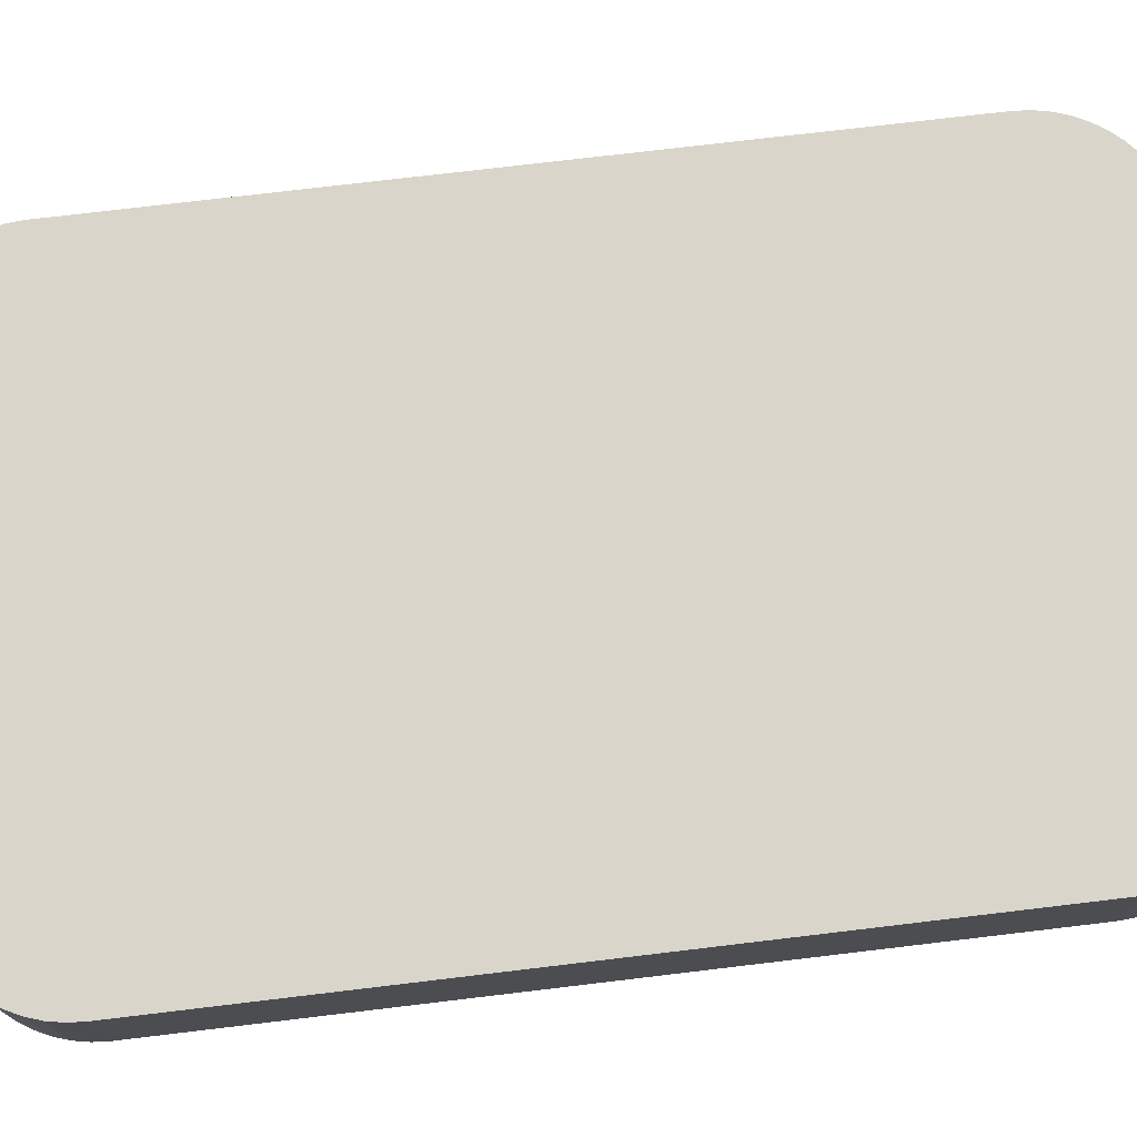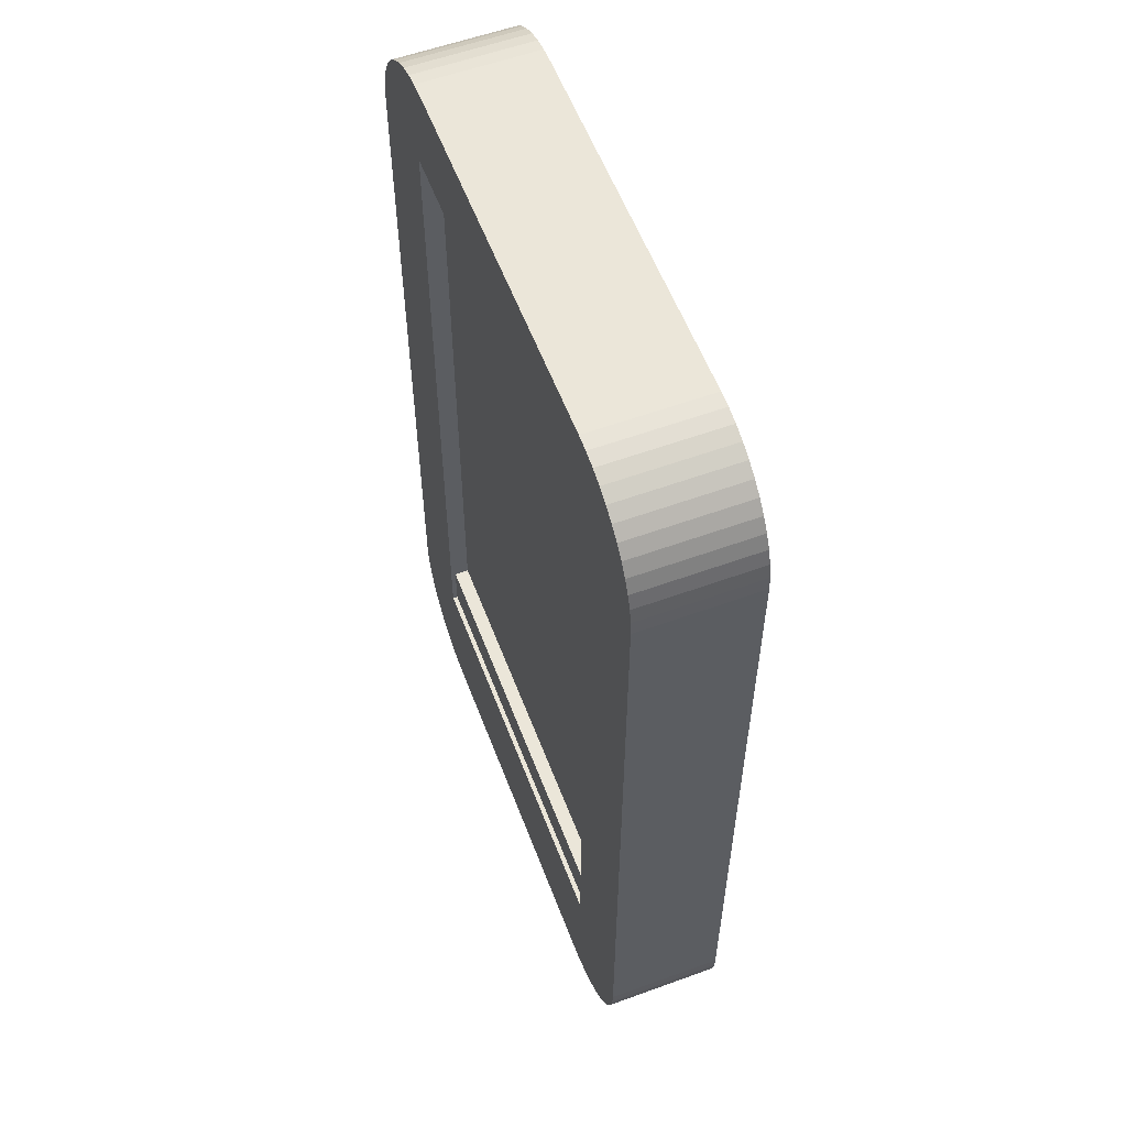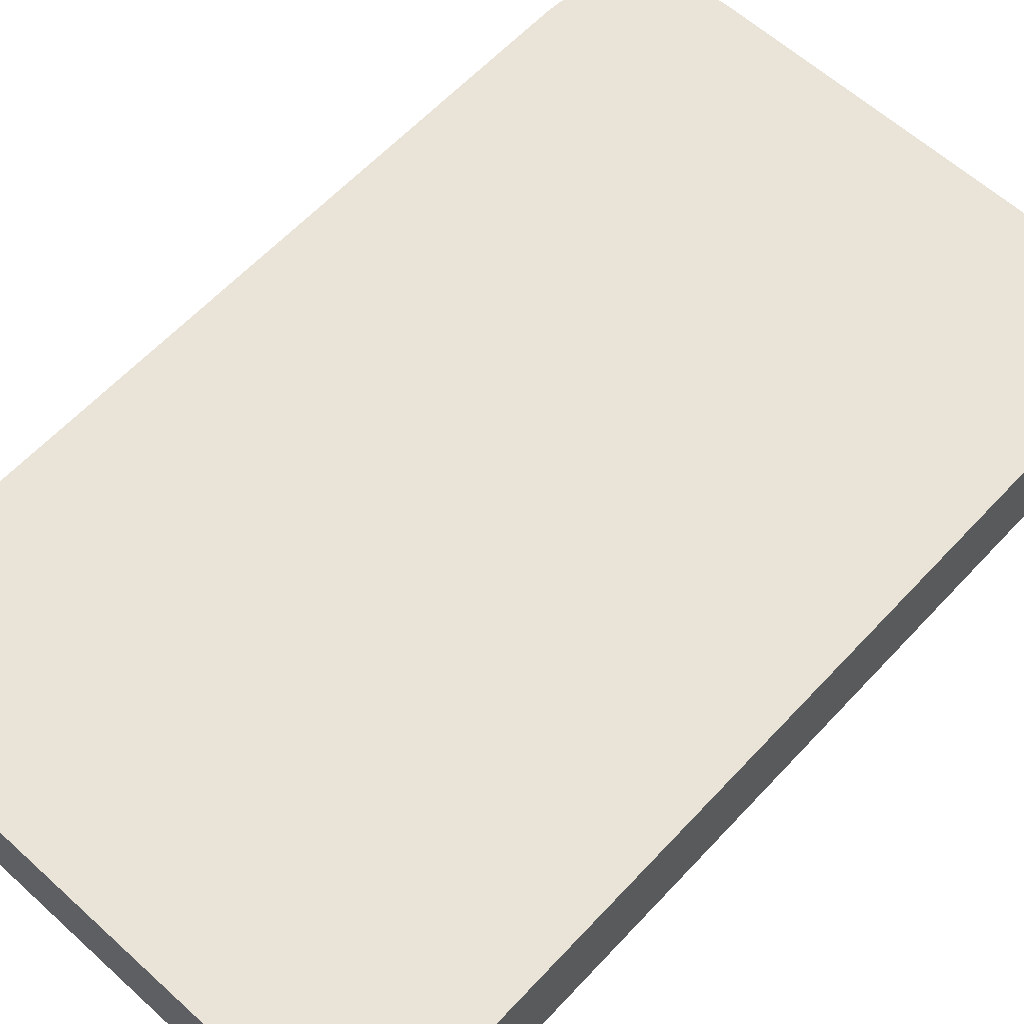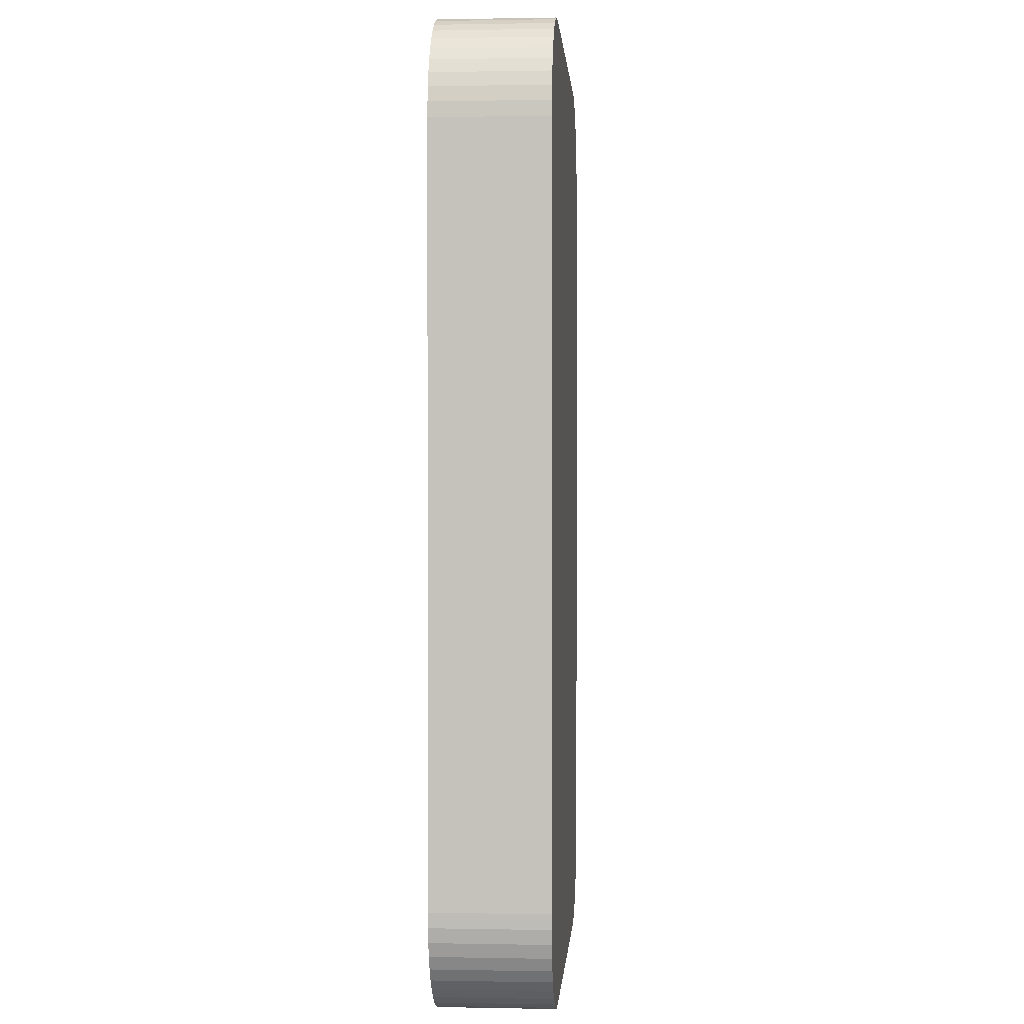
<metadata>
{"format":"obj","ext":"obj","renderer":"f3d","projection":"perspective","resolution":1024,"background":"white","views":[{"elev":74.4,"azim":83.2,"up":"+Z"},{"elev":57.5,"azim":-110.7,"up":"+Y"},{"elev":61.2,"azim":42.7,"up":"+Z"},{"elev":0.7,"azim":-86.0,"up":"+Y"}]}
</metadata>
<code>
v -0.1779 -0.1511 -0.01443
v -0.05908 -0.1511 -0.02709
v -0.05908 -0.1511 -0.01443
v -0.1779 -0.1511 -0.02709
v 0.05971 -0.1511 -0.02709
v 0.05971 -0.1511 -0.01443
v -0.1779 0.4435 -0.03131
v -0.1342 -0.1699 -0.02709
v -0.04152 -0.1671 -0.02709
v 0.1778 -0.1511 -0.01443
v -0.1779 0.4435 -0.01443
v -0.1779 -0.1933 -0.02709
v -0.1415 -0.1723 -0.02709
v -0.1266 -0.1685 -0.02709
v 0.1778 -0.1511 -0.02709
v -0.05908 -0.1933 -0.02709
v 0.04284 -0.1671 -0.02709
v 0.1778 0.4435 -0.01443
v -0.1779 -0.1933 -0.03131
v -0.1485 -0.1757 -0.02709
v -0.1035 -0.1699 -0.02709
v -0.1188 -0.168 -0.02709
v 0.1341 -0.1699 -0.02709
v -0.08911 -0.1757 -0.02709
v -0.04152 -0.1772 -0.02709
v 0.05971 -0.1933 -0.02709
v 0.1778 0.4435 -0.03131
v -0.2607 0.4409 -0.03131
v -0.05908 -0.1933 -0.03131
v -0.1551 -0.1799 -0.02709
v -0.1237 -0.1726 -0.02709
v -0.1188 -0.1722 -0.02709
v -0.1111 -0.1685 -0.02709
v 0.1415 -0.1723 -0.02709
v 0.1265 -0.1685 -0.02709
v -0.09611 -0.1723 -0.02709
v -0.08259 -0.1799 -0.02709
v 0.04284 -0.1772 -0.02709
v 0.08905 -0.1757 -0.02709
v 0.2581 0.4536 -0.03131
v -0.2582 0.4536 -0.03131
v -0.2615 0.4279 -0.03131
v -0.2615 -0.2199 -0.03131
v -0.161 -0.1848 -0.02709
v -0.1372 -0.178 -0.02709
v -0.1284 -0.1737 -0.02709
v 0.1485 -0.1757 -0.02709
v 0.1188 -0.1722 -0.02709
v 0.1188 -0.168 -0.02709
v 0.1034 -0.1699 -0.02709
v -0.114 -0.1726 -0.02709
v -0.1005 -0.178 -0.02709
v -0.07665 -0.1848 -0.02709
v 0.09605 -0.1723 -0.02709
v 0.08253 -0.1799 -0.02709
v 0.1778 -0.1933 -0.03131
v 0.2606 0.4409 -0.03131
v -0.2582 0.4536 0.06993
v -0.2607 0.4409 0.06993
v 0.05971 -0.1933 -0.03131
v -0.1441 -0.1848 -0.02709
v -0.1409 -0.1812 -0.02709
v -0.133 -0.1755 -0.02709
v 0.1778 -0.1933 -0.02709
v 0.1236 -0.1726 -0.02709
v 0.111 -0.1685 -0.02709
v -0.1092 -0.1737 -0.02709
v -0.1047 -0.1755 -0.02709
v -0.09674 -0.1812 -0.02709
v 0.1139 -0.1726 -0.02709
v 0.07659 -0.1848 -0.02709
v 0.1004 -0.178 -0.02709
v 0.2606 0.4409 0.06993
v -0.254 0.4659 -0.03131
v -0.254 0.4659 0.06993
v -0.2615 0.4279 0.06993
v -0.09352 -0.1848 -0.02709
v 0.155 -0.1799 -0.02709
v 0.1284 -0.1737 -0.02709
v 0.1091 -0.1737 -0.02709
v 0.09346 -0.1848 -0.02709
v 0.09668 -0.1812 -0.02709
v 0.1046 -0.1755 -0.02709
v 0.2615 0.4279 -0.03131
v 0.2581 0.4536 0.06993
v 0.2539 0.4659 -0.03131
v 0.2615 0.4279 0.06993
v -0.2615 -0.2199 0.06993
v 0.2615 -0.2199 -0.03131
v 0.1371 -0.178 -0.02709
v 0.1609 -0.1848 -0.02709
v 0.1329 -0.1755 -0.02709
v 0.1441 -0.1848 -0.02709
v 0.2482 0.4775 -0.03131
v -0.2482 0.4775 0.06993
v 0.2539 0.4659 0.06993
v 0.2615 -0.2199 0.06993
v -0.2607 -0.2328 0.06993
v -0.2607 -0.2328 -0.03131
v 0.1408 -0.1812 -0.02709
v -0.2482 0.4775 -0.03131
v 0.2482 0.4775 0.06993
v 0.2606 -0.2328 0.06993
v 0.2606 -0.2328 -0.03131
v 0.241 0.4883 -0.03131
v -0.241 0.4883 0.06993
v 0.241 0.4883 0.06993
v -0.2582 -0.2456 -0.03131
v 0.2581 -0.2456 0.06993
v -0.241 0.4883 -0.03131
v -0.2582 -0.2456 0.06993
v 0.2581 -0.2456 -0.03131
v 0.2324 0.4981 -0.03131
v -0.2325 0.4981 0.06993
v -0.254 -0.2579 -0.03131
v -0.254 -0.2579 0.06993
v -0.2325 0.4981 -0.03131
v 0.2324 0.4981 0.06993
v 0.2539 -0.2579 0.06993
v 0.2539 -0.2579 -0.03131
v 0.2227 0.5066 -0.03131
v -0.2227 0.5066 -0.03131
v -0.2227 0.5066 0.06993
v -0.2482 -0.2695 -0.03131
v -0.2482 -0.2695 0.06993
v 0.2227 0.5066 0.06993
v 0.2482 -0.2695 0.06993
v 0.2482 -0.2695 -0.03131
v 0.2119 0.5139 -0.03131
v -0.2119 0.5139 -0.03131
v -0.2119 0.5139 0.06993
v -0.241 -0.2803 -0.03131
v 0.241 -0.2803 0.06993
v 0.2119 0.5139 0.06993
v -0.241 -0.2803 0.06993
v 0.241 -0.2803 -0.03131
v 0.2002 0.5196 -0.03131
v -0.2003 0.5196 -0.03131
v 0.2002 0.5196 0.06993
v -0.2325 -0.2901 -0.03131
v 0.2324 -0.2901 0.06993
v -0.2003 0.5196 0.06993
v -0.2325 -0.2901 0.06993
v 0.2324 -0.2901 -0.03131
v 0.1879 0.5238 -0.03131
v -0.188 0.5238 -0.03131
v -0.188 0.5238 0.06993
v -0.2227 -0.2986 -0.03131
v -0.2227 -0.2986 0.06993
v 0.1879 0.5238 0.06993
v 0.2227 -0.2986 -0.03131
v 0.2227 -0.2986 0.06993
v 0.1752 0.5263 -0.03131
v -0.1753 0.5263 -0.03131
v 0.1752 0.5263 0.06993
v -0.2119 -0.3058 -0.03131
v -0.2119 -0.3058 0.06993
v -0.1753 0.5263 0.06993
v 0.2119 -0.3058 -0.03131
v 0.2119 -0.3058 0.06993
v 0.1622 0.5272 -0.03131
v -0.1623 0.5272 -0.03131
v -0.1623 0.5272 0.06993
v -0.2003 -0.3116 0.06993
v 0.2002 -0.3116 0.06993
v -0.2003 -0.3116 -0.03131
v 0.1622 0.5272 0.06993
v 0.2002 -0.3116 -0.03131
v -0.188 -0.3157 -0.03131
v 0.1879 -0.3157 0.06993
v 0.1879 -0.3157 -0.03131
v -0.188 -0.3157 0.06993
v -0.1753 -0.3183 0.06993
v 0.1752 -0.3183 -0.03131
v 0.1752 -0.3183 0.06993
v -0.1753 -0.3183 -0.03131
v -0.1623 -0.3191 -0.03131
v 0.1622 -0.3191 0.06993
v 0.1622 -0.3191 -0.03131
v -0.1623 -0.3191 0.06993
g mesh1_mesh1-geometry
f 1 2 3
f 2 1 4
f 5 3 2
f 6 1 3
f 1 7 4
f 4 8 2
f 3 5 6
f 2 9 5
f 10 1 6
f 7 1 11
f 4 7 12
f 8 4 13
f 2 8 14
f 15 6 5
f 9 2 16
f 17 5 9
f 18 1 10
f 6 15 10
f 1 18 11
f 18 7 11
f 12 7 19
f 20 4 12
f 13 4 20
f 21 8 13
f 21 14 8
f 2 14 22
f 23 15 5
f 2 24 16
f 9 16 25
f 5 17 26
f 25 17 9
f 15 18 10
f 7 18 27
f 7 28 19
f 29 12 19
f 20 12 30
f 31 13 20
f 21 13 32
f 33 14 21
f 14 33 22
f 33 2 22
f 34 15 23
f 23 5 35
f 24 2 36
f 16 24 37
f 25 16 38
f 26 17 38
f 39 5 26
f 17 25 38
f 18 15 27
f 27 40 7
f 7 41 28
f 19 28 42
f 12 29 16
f 19 43 29
f 30 12 44
f 45 20 30
f 32 13 31
f 31 20 46
f 32 36 21
f 21 2 33
f 47 15 34
f 48 34 23
f 35 5 49
f 35 50 23
f 36 2 21
f 36 51 24
f 24 52 37
f 16 37 53
f 26 38 16
f 54 5 39
f 39 26 55
f 27 15 56
f 40 27 57
f 40 41 7
f 58 28 41
f 59 42 28
f 19 42 43
f 60 16 29
f 16 53 12
f 29 43 60
f 44 12 61
f 62 30 44
f 63 20 45
f 45 30 62
f 31 51 32
f 46 20 63
f 51 31 46
f 36 32 51
f 15 47 64
f 34 65 47
f 34 48 65
f 23 54 48
f 5 66 49
f 66 35 49
f 35 66 50
f 23 50 54
f 24 51 67
f 24 68 52
f 37 52 69
f 37 69 53
f 16 60 26
f 50 5 54
f 70 54 39
f 55 26 71
f 72 39 55
f 56 15 64
f 57 27 56
f 73 40 57
f 40 74 41
f 28 58 59
f 41 75 58
f 42 59 76
f 76 43 42
f 77 12 53
f 60 43 56
f 61 12 77
f 62 44 61
f 68 63 45
f 69 45 62
f 67 46 63
f 51 46 67
f 64 47 78
f 47 65 79
f 70 65 48
f 48 54 70
f 66 5 50
f 24 67 68
f 68 45 52
f 52 45 69
f 53 69 77
f 56 26 60
f 70 39 80
f 71 26 81
f 82 55 71
f 83 39 72
f 72 55 82
f 26 56 64
f 57 56 84
f 40 73 85
f 84 73 57
f 86 74 40
f 75 41 74
f 58 73 59
f 75 85 58
f 59 87 76
f 43 76 88
f 89 56 43
f 69 61 77
f 69 62 61
f 67 63 68
f 47 90 78
f 64 78 91
f 65 80 79
f 47 79 92
f 65 70 80
f 80 39 83
f 81 26 93
f 82 71 81
f 92 83 72
f 90 72 82
f 64 93 26
f 84 56 89
f 58 85 73
f 85 86 40
f 73 84 87
f 94 74 86
f 74 95 75
f 59 73 87
f 75 96 85
f 76 87 97
f 76 97 88
f 98 43 88
f 89 43 99
f 47 92 90
f 78 90 100
f 78 100 91
f 64 91 93
f 79 80 83
f 79 83 92
f 93 82 81
f 92 72 90
f 90 82 100
f 97 84 89
f 86 85 96
f 84 97 87
f 94 101 74
f 96 94 86
f 95 74 101
f 95 102 75
f 75 102 96
f 88 97 103
f 43 98 99
f 88 103 98
f 89 99 104
f 91 100 93
f 100 82 93
f 89 103 97
f 105 101 94
f 94 96 102
f 101 106 95
f 95 107 102
f 98 108 99
f 98 103 109
f 104 99 108
f 103 89 104
f 105 110 101
f 102 105 94
f 106 101 110
f 106 107 95
f 105 102 107
f 108 98 111
f 104 109 103
f 98 109 111
f 104 108 112
f 113 110 105
f 110 114 106
f 114 107 106
f 107 113 105
f 111 115 108
f 109 104 112
f 111 109 116
f 112 108 115
f 113 117 110
f 114 110 117
f 114 118 107
f 113 107 118
f 115 111 116
f 112 119 109
f 116 109 119
f 112 115 120
f 121 117 113
f 122 114 117
f 123 118 114
f 118 121 113
f 116 124 115
f 119 112 120
f 116 119 125
f 120 115 124
f 121 122 117
f 114 122 123
f 123 126 118
f 121 118 126
f 124 116 125
f 120 127 119
f 125 119 127
f 120 124 128
f 129 122 121
f 130 123 122
f 131 126 123
f 126 129 121
f 125 132 124
f 127 120 128
f 125 127 133
f 128 124 132
f 129 130 122
f 123 130 131
f 131 134 126
f 129 126 134
f 132 125 135
f 128 133 127
f 125 133 135
f 128 132 136
f 137 130 129
f 138 131 130
f 131 139 134
f 134 137 129
f 135 140 132
f 133 128 136
f 135 133 141
f 136 132 140
f 137 138 130
f 131 138 142
f 142 139 131
f 137 134 139
f 140 135 143
f 136 141 133
f 135 141 143
f 136 140 144
f 145 138 137
f 146 142 138
f 147 139 142
f 139 145 137
f 143 148 140
f 141 136 144
f 143 141 149
f 144 140 148
f 145 146 138
f 142 146 147
f 147 150 139
f 145 139 150
f 148 143 149
f 151 141 144
f 149 141 152
f 144 148 151
f 153 146 145
f 154 147 146
f 147 155 150
f 150 153 145
f 149 156 148
f 141 151 152
f 149 152 157
f 151 148 156
f 153 154 146
f 147 154 158
f 158 155 147
f 153 150 155
f 156 149 157
f 159 152 151
f 157 152 160
f 151 156 159
f 161 154 153
f 162 158 154
f 163 155 158
f 155 161 153
f 164 156 157
f 152 159 160
f 157 160 165
f 159 156 166
f 154 161 162
f 158 162 163
f 155 163 167
f 161 155 167
f 156 164 166
f 157 165 164
f 168 160 159
f 160 168 165
f 159 166 168
f 167 162 161
f 162 167 163
f 164 169 166
f 164 165 170
f 171 165 168
f 168 166 169
f 169 164 172
f 165 171 170
f 164 170 172
f 168 169 171
f 173 169 172
f 174 170 171
f 172 170 175
f 171 169 176
f 169 173 176
f 172 175 173
f 170 174 175
f 171 176 174
f 173 177 176
f 173 175 178
f 179 175 174
f 174 176 177
f 177 173 180
f 175 179 178
f 173 178 180
f 174 177 179
f 178 177 180
f 177 178 179
g mesh1_mesh1-geometry
f 3 2 1
f 4 1 2
f 2 3 5
f 4 7 1
f 2 8 4
f 6 5 3
f 5 9 2
f 11 1 7
f 12 7 4
f 13 4 8
f 14 8 2
f 5 6 15
f 16 2 9
f 9 5 17
f 10 15 6
f 11 7 18
f 19 7 12
f 12 4 20
f 20 4 13
f 22 14 2
f 5 15 23
f 16 24 2
f 25 16 9
f 26 17 5
f 10 18 15
f 27 18 7
f 19 12 29
f 30 12 20
f 22 2 33
f 23 15 34
f 35 5 23
f 36 2 24
f 37 24 16
f 38 16 25
f 38 17 26
f 26 5 39
f 27 15 18
f 16 29 12
f 44 12 30
f 33 2 21
f 34 15 47
f 49 5 35
f 21 2 36
f 53 37 16
f 16 38 26
f 39 5 54
f 55 26 39
f 56 15 27
f 29 16 60
f 12 53 16
f 61 12 44
f 32 51 31
f 46 31 51
f 64 47 15
f 49 66 5
f 26 60 16
f 54 5 50
f 71 26 55
f 64 15 56
f 53 12 77
f 77 12 61
f 45 63 68
f 62 45 69
f 63 46 67
f 67 46 51
f 78 47 64
f 48 65 70
f 50 5 66
f 52 45 68
f 69 45 52
f 60 26 56
f 81 26 71
f 64 56 26
f 77 61 69
f 61 62 69
f 68 63 67
f 91 78 64
f 79 80 65
f 80 70 65
f 93 26 81
f 72 83 92
f 82 72 90
f 26 93 64
f 93 91 64
f 83 80 79
f 92 83 79
f 81 82 93
f 90 72 92
f 100 82 90
f 93 82 100
g mesh1_mesh1-geometry
f 3 1 6
f 6 1 10
f 10 1 18
f 11 18 1
g mesh1_mesh1-geometry
f 13 8 21
f 8 14 21
f 20 13 31
f 32 13 21
f 21 14 33
f 22 33 14
f 30 20 45
f 31 13 32
f 46 20 31
f 21 36 32
f 24 51 36
f 37 52 24
f 44 30 62
f 45 20 63
f 62 30 45
f 63 20 46
f 51 32 36
f 67 51 24
f 52 68 24
f 69 52 37
f 53 69 37
f 61 44 62
f 68 67 24
f 77 69 53
g mesh1_mesh1-geometry
f 9 17 25
f 38 25 17
g mesh1_mesh1-geometry
f 19 28 7
f 7 40 27
f 28 41 7
f 42 28 19
f 29 43 19
f 57 27 40
f 7 41 40
f 41 28 58
f 28 42 59
f 43 42 19
f 60 43 29
f 56 27 57
f 57 40 73
f 41 74 40
f 59 58 28
f 58 75 41
f 76 59 42
f 42 43 76
f 56 43 60
f 84 56 57
f 85 73 40
f 57 73 84
f 40 74 86
f 74 41 75
f 59 73 58
f 58 85 75
f 76 87 59
f 88 76 43
f 43 56 89
f 89 56 84
f 73 85 58
f 40 86 85
f 87 84 73
f 86 74 94
f 75 95 74
f 87 73 59
f 85 96 75
f 97 87 76
f 88 97 76
f 88 43 98
f 99 43 89
f 89 84 97
f 96 85 86
f 87 97 84
f 74 101 94
f 86 94 96
f 101 74 95
f 75 102 95
f 96 102 75
f 103 97 88
f 99 98 43
f 98 103 88
f 104 99 89
f 97 103 89
f 94 101 105
f 102 96 94
f 95 106 101
f 102 107 95
f 99 108 98
f 109 103 98
f 108 99 104
f 104 89 103
f 101 110 105
f 94 105 102
f 110 101 106
f 95 107 106
f 107 102 105
f 111 98 108
f 103 109 104
f 111 109 98
f 112 108 104
f 105 110 113
f 106 114 110
f 106 107 114
f 105 113 107
f 108 115 111
f 112 104 109
f 116 109 111
f 115 108 112
f 110 117 113
f 117 110 114
f 107 118 114
f 118 107 113
f 116 111 115
f 109 119 112
f 119 109 116
f 120 115 112
f 113 117 121
f 117 114 122
f 114 118 123
f 113 121 118
f 115 124 116
f 120 112 119
f 125 119 116
f 124 115 120
f 117 122 121
f 123 122 114
f 118 126 123
f 126 118 121
f 125 116 124
f 119 127 120
f 127 119 125
f 128 124 120
f 121 122 129
f 122 123 130
f 123 126 131
f 121 129 126
f 124 132 125
f 128 120 127
f 133 127 125
f 132 124 128
f 122 130 129
f 131 130 123
f 126 134 131
f 134 126 129
f 135 125 132
f 127 133 128
f 135 133 125
f 136 132 128
f 129 130 137
f 130 131 138
f 134 139 131
f 129 137 134
f 132 140 135
f 136 128 133
f 141 133 135
f 140 132 136
f 130 138 137
f 142 138 131
f 131 139 142
f 139 134 137
f 143 135 140
f 133 141 136
f 143 141 135
f 144 140 136
f 137 138 145
f 138 142 146
f 142 139 147
f 137 145 139
f 140 148 143
f 144 136 141
f 149 141 143
f 148 140 144
f 138 146 145
f 147 146 142
f 139 150 147
f 150 139 145
f 149 143 148
f 144 141 151
f 152 141 149
f 151 148 144
f 145 146 153
f 146 147 154
f 150 155 147
f 145 153 150
f 148 156 149
f 152 151 141
f 157 152 149
f 156 148 151
f 146 154 153
f 158 154 147
f 147 155 158
f 155 150 153
f 157 149 156
f 151 152 159
f 160 152 157
f 159 156 151
f 153 154 161
f 154 158 162
f 158 155 163
f 153 161 155
f 157 156 164
f 160 159 152
f 165 160 157
f 166 156 159
f 162 161 154
f 163 162 158
f 167 163 155
f 167 155 161
f 166 164 156
f 164 165 157
f 159 160 168
f 165 168 160
f 168 166 159
f 161 162 167
f 163 167 162
f 166 169 164
f 170 165 164
f 168 165 171
f 169 166 168
f 172 164 169
f 170 171 165
f 172 170 164
f 171 169 168
f 172 169 173
f 171 170 174
f 175 170 172
f 176 169 171
f 176 173 169
f 173 175 172
f 175 174 170
f 174 176 171
f 176 177 173
f 178 175 173
f 174 175 179
f 177 176 174
f 180 173 177
f 178 179 175
f 180 178 173
f 179 177 174
f 180 177 178
f 179 178 177
g mesh1_mesh1-geometry
f 23 34 48
f 23 50 35
f 47 65 34
f 65 48 34
f 48 54 23
f 49 35 66
f 50 66 35
f 54 50 23
f 39 54 70
f 55 39 72
f 79 65 47
f 70 54 48
f 80 39 70
f 71 55 82
f 72 39 83
f 82 55 72
f 78 90 47
f 92 79 47
f 83 39 80
f 81 71 82
f 90 92 47
f 100 90 78
f 91 100 78
f 93 100 91

</code>
